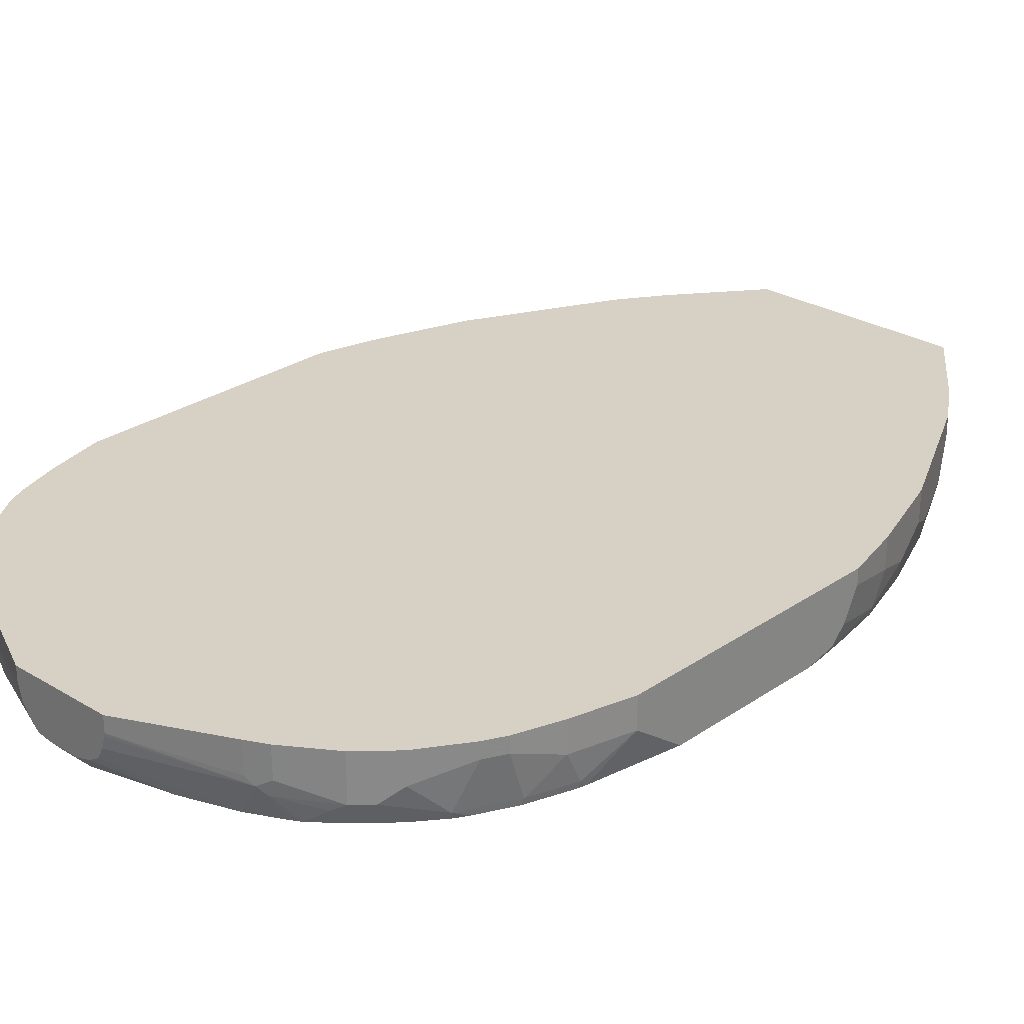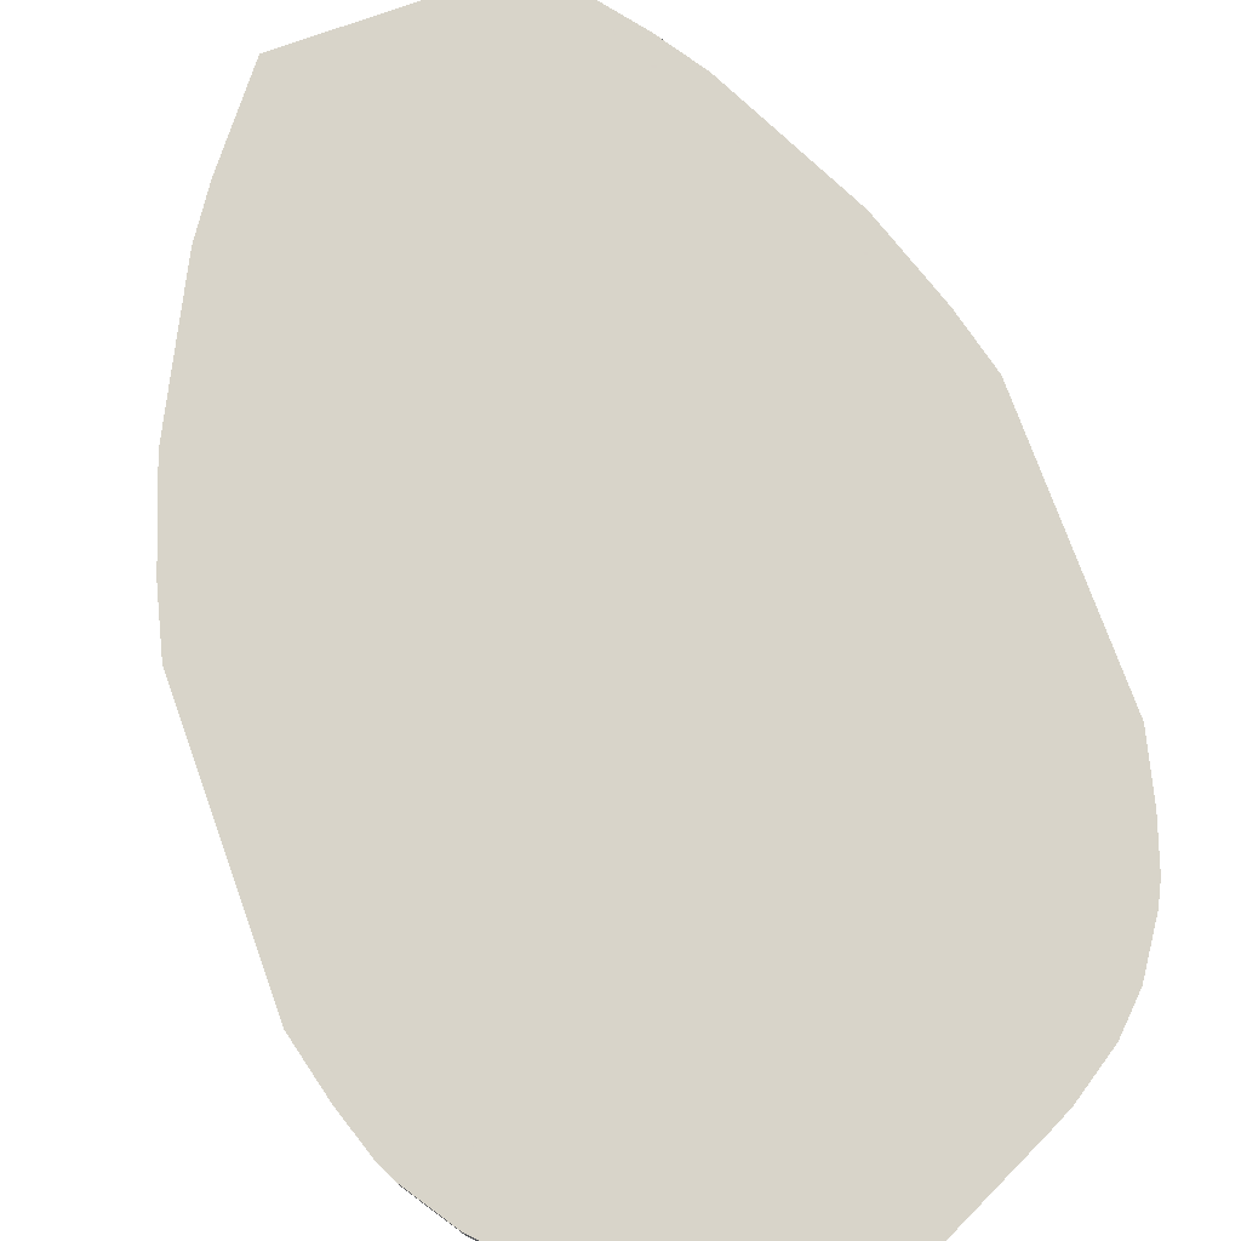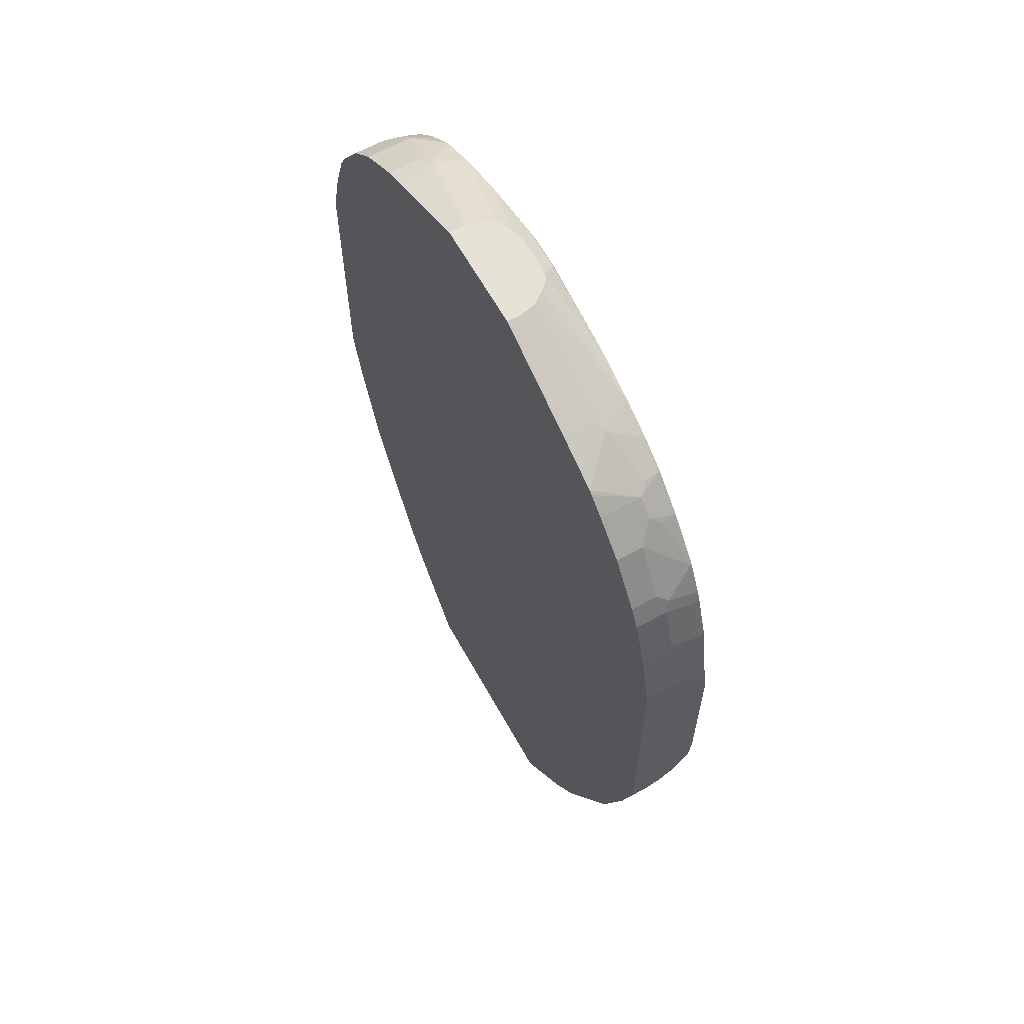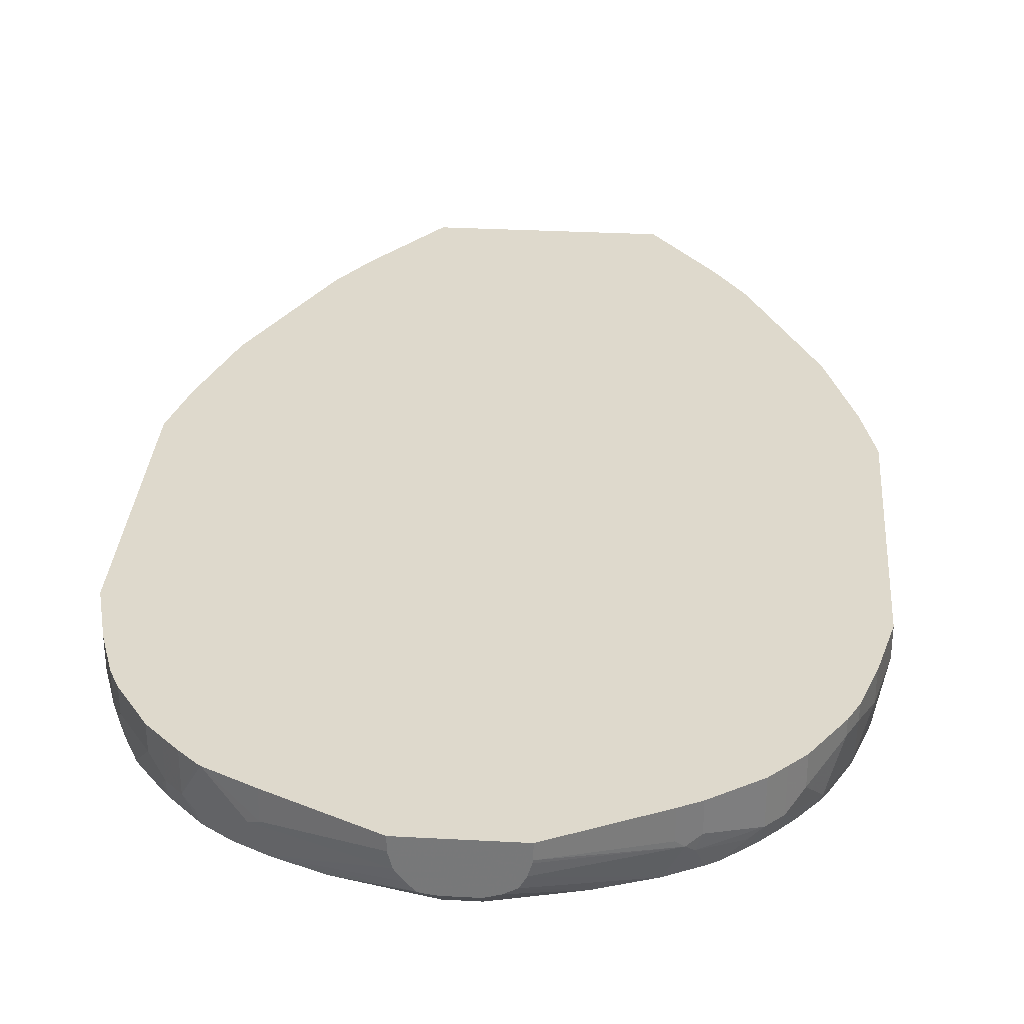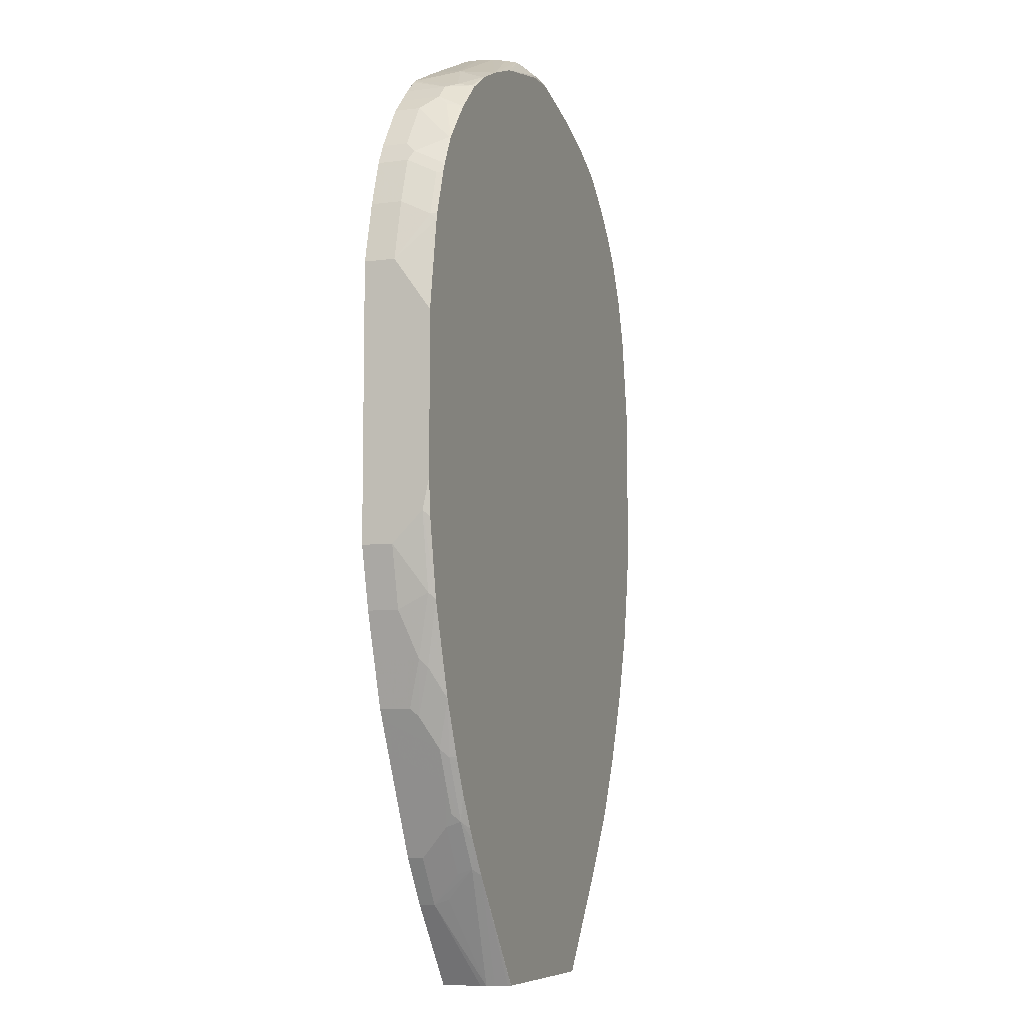
<metadata>
{"format":"obj","ext":"obj","renderer":"f3d","projection":"perspective","resolution":1024,"background":"white","views":[{"elev":27.0,"azim":-136.7,"up":"+Z"},{"elev":75.7,"azim":160.2,"up":"+Z"},{"elev":63.6,"azim":60.8,"up":"+Y"},{"elev":32.0,"azim":-175.7,"up":"+Z"},{"elev":-7.9,"azim":110.0,"up":"+Y"}]}
</metadata>
<code>
v -0.425 -0.2226 -0.02024
v -0.425 -0.2226 0.0005075
v -0.425 -0.2023 -0.06071
v -0.4047 -0.3035 -0.04047
v -0.4047 -0.3035 0.0005075
v -0.425 0.1416 0.0005075
v -0.425 -0.1821 -0.08094
v -0.4047 -0.2832 -0.08094
v -0.3844 -0.3642 -0.06071
v -0.3844 -0.3642 0.0005075
v -0.4047 0.2225 0.0005075
v -0.425 0.1416 -0.04047
v -0.4156 -0.211 -0.08963
v -0.4029 -0.2815 -0.08963
v -0.425 -0.1416 -0.08963
v -0.4232 -0.1601 -0.08963
v -0.375 -0.3729 -0.08963
v -0.3642 -0.4047 -0.08094
v -0.3642 -0.4249 -0.04047
v -0.3642 -0.4249 0.0005075
v -0.4047 0.2225 -0.04047
v -0.3844 0.2833 0.0005075
v -0.4047 0.2024 -0.08094
v -0.4047 0.1936 -0.08963
v -0.425 0.07223 -0.08963
v -0.3346 -0.4741 -0.08963
v -0.344 -0.4653 -0.06071
v -0.3637 -0.4259 0.0005075
v -0.3844 0.263 -0.08094
v -0.3844 0.2833 -0.02024
v -0.371 0.3103 0.0005075
v -0.4025 0.2034 -0.08963
v -0.3823 0.2641 -0.08963
v -0.3304 -0.4923 -0.06745
v -0.3136 -0.5159 -0.08963
v -0.29 -0.5732 -0.06745
v -0.2937 -0.566 0.0005075
v -0.3785 0.2718 -0.08963
v -0.3507 0.3304 -0.08094
v -0.371 0.3103 -0.02024
v -0.3304 0.3709 0.0005075
v -0.2941 -0.555 -0.08963
v -0.2919 -0.5592 -0.08963
v -0.2698 -0.5935 -0.08769
v -0.2462 -0.6307 -0.08432
v -0.2495 -0.634 -0.06745
v -0.2698 -0.6137 -0.02698
v -0.2698 -0.6137 0.0005075
v -0.3621 0.3046 -0.08963
v -0.3304 0.3709 -0.04047
v -0.3102 0.3912 -0.06071
v -0.3237 0.3598 -0.08963
v -0.35 0.3264 -0.08963
v -0.3536 0.3203 -0.08963
v -0.3582 0.3123 -0.08963
v -0.3102 0.3912 0.0005075
v -0.2694 -0.5931 -0.08963
v -0.2515 -0.62 -0.08963
v -0.2293 -0.6543 -0.08769
v -0.1427 -0.7839 -0.06176
v -0.1443 -0.7839 -0.0554
v -0.2293 -0.6745 -0.02698
v -0.2293 -0.6745 0.0005075
v -0.3064 0.3786 -0.08963
v -0.29 0.4113 -0.06071
v -0.2862 0.3989 -0.08963
v -0.29 0.4113 0.0005075
v -0.2284 -0.6533 -0.08963
v -0.1307 -0.7838 -0.08963
v -0.1341 -0.7839 -0.07563
v -0.1443 -0.7839 0.0005075
v -0.2897 0.4116 0.0005075
v -0.229 0.4521 0.0005075
v -0.2293 0.4518 -0.04047
v -0.2225 0.4527 -0.06071
v -0.2731 0.4198 -0.07083
v -0.2467 0.432 -0.08963
v -0.2745 0.409 -0.08963
v -0.1201 -0.7839 -0.08963
v 0.1443 -0.7839 0.0005075
v -0.2023 0.4654 0.0005075
v -0.2023 0.4654 -0.04047
v -0.2125 0.4603 -0.05059
v -0.1908 0.4611 -0.08963
v -0.2331 0.4399 -0.08963
v 0.1269 -0.7839 -0.08963
v 0.1443 -0.7839 -0.05275
v 0.2293 -0.6745 0.0005075
v -0.06963 0.5284 0.0005075
v -0.06963 0.5284 -0.02024
v -0.06872 0.5284 -0.02411
v -0.06381 0.5284 -0.04047
v -0.05549 0.5284 -0.05553
v -0.1214 0.4856 -0.08963
v 0.1272 -0.7839 -0.08945
v 0.2395 -0.6359 -0.08963
v 0.1436 -0.7839 -0.06071
v 0.2293 -0.6745 -0.02024
v 0.2698 -0.6137 0.0005075
v 0.06963 0.5284 0.0005075
v -0.04043 0.5284 -0.06386
v -0.02404 0.5284 -0.06873
v -0.02022 0.5126 -0.08769
v -0.02604 0.5087 -0.08963
v 0.1297 -0.7839 -0.08591
v 0.2701 -0.5906 -0.08963
v 0.2504 -0.6273 -0.08094
v 0.1386 -0.7839 -0.07066
v 0.2301 -0.6678 -0.04047
v 0.2495 -0.634 -0.06071
v 0.2698 -0.6137 -0.02024
v 0.27 -0.6134 0.0005075
v 0.06963 0.5284 -0.01801
v 0.2023 0.4654 0.0005075
v -0.02022 0.5284 -0.0697
v 0.02022 0.5126 -0.08769
v 0.02022 0.5087 -0.08963
v 0.28 -0.5752 -0.08963
v 0.2908 -0.5666 -0.08094
v 0.29 -0.5732 -0.06071
v 0.3187 -0.5159 -0.07083
v 0.3374 -0.4786 0.0005075
v 0.2023 0.4654 -0.04047
v 0.2158 0.4586 -0.04722
v 0.06464 0.5284 -0.03851
v 0.2636 0.4347 0.0005075
v 0.02022 0.5284 -0.0697
v 0.03369 0.5284 -0.06801
v 0.04043 0.5284 -0.06662
v 0.1214 0.4856 -0.08963
v 0.3049 -0.5319 -0.08963
v 0.2984 -0.5564 -0.07083
v 0.3078 -0.5261 -0.08963
v 0.3252 -0.4914 -0.08963
v 0.3314 -0.4856 -0.08094
v 0.3389 -0.4755 -0.07083
v 0.3577 -0.4381 0.0005075
v 0.1956 0.4586 -0.08769
v 0.2765 0.4182 -0.06745
v 0.236 0.4383 -0.08769
v 0.05316 0.5284 -0.05433
v 0.1939 0.4589 -0.08963
v 0.2681 0.4313 0.0005075
v 0.29 0.4113 -0.05396
v 0.04268 0.5284 -0.06551
v 0.1346 0.4823 -0.08963
v 0.328 -0.4856 -0.08963
v 0.3599 -0.4133 -0.08963
v 0.3794 -0.3743 -0.07083
v 0.3592 -0.435 -0.05059
v 0.3642 -0.4249 -0.04047
v 0.344 -0.4653 -0.06071
v 0.3642 -0.4249 0.0005075
v 0.2344 0.4386 -0.08963
v 0.2731 0.4148 -0.086
v 0.2373 0.4369 -0.08963
v 0.29 0.4113 0.0005075
v 0.3102 0.3912 -0.05396
v 0.3801 -0.3527 -0.08963
v 0.4003 -0.2919 -0.08963
v 0.3844 -0.3642 -0.06071
v 0.3844 -0.3642 0.0005075
v 0.2717 0.4133 -0.08963
v 0.3136 0.3744 -0.086
v 0.2919 0.3931 -0.08963
v 0.3102 0.3912 0.0005075
v 0.3304 0.3709 -0.03373
v 0.3507 0.3304 -0.0742
v 0.317 0.3777 -0.06745
v 0.4205 -0.1907 -0.08963
v 0.425 -0.1821 -0.08094
v 0.4047 -0.2832 -0.08094
v 0.4047 -0.3035 -0.04047
v 0.4047 -0.3035 0.0005075
v 0.356 0.3182 -0.08963
v 0.3304 0.3507 -0.08963
v 0.3121 0.3728 -0.08963
v 0.3304 0.3709 0.0005075
v 0.371 0.3103 -0.03373
v 0.3575 0.3169 -0.08769
v 0.425 -0.1416 -0.08963
v 0.425 -0.2226 -0.04047
v 0.425 -0.2226 0.0005075
v 0.3577 0.3154 -0.08963
v 0.371 0.3103 0.0005075
v 0.3842 0.2838 0.0005075
v 0.3777 0.2968 -0.04722
v 0.3777 0.2765 -0.08769
v 0.425 0.07223 -0.08963
v 0.425 0.1416 0.0005075
v 0.3779 0.2748 -0.08963
v 0.3844 0.2833 0.0005075
v 0.3844 0.2833 -0.04047
v 0.3844 0.263 -0.08094
v 0.3825 0.263 -0.08963
v 0.4047 0.1936 -0.08963
v 0.425 0.1416 -0.04047
v 0.4047 0.2225 0.0005075
v 0.4047 0.2225 -0.04047
v 0.4047 0.2024 -0.08094
v 0.4027 0.2024 -0.08963
f 98 110 120
f 99 111 112
f 98 120 111
f 94 101 102
f 100 123 113
f 102 115 103
f 103 115 127
f 103 127 116
f 100 114 123
f 98 107 110
f 96 108 105
f 97 107 109
f 97 108 107
f 97 109 98
f 96 107 108
f 96 106 107
f 95 96 105
f 94 103 104
f 103 116 117
f 94 102 103
f 98 109 107
f 103 117 104
f 116 130 117
f 106 119 107
f 121 136 137
f 93 101 94
f 121 135 136
f 120 132 121
f 119 135 121
f 119 134 135
f 119 133 134
f 119 131 133
f 119 132 120
f 119 121 132
f 106 118 119
f 118 131 119
f 116 128 129
f 116 127 128
f 114 126 123
f 113 124 125
f 113 123 124
f 112 121 122
f 112 120 121
f 111 120 112
f 107 119 120
f 107 120 110
f 116 129 130
f 89 91 90
f 75 85 77
f 89 93 92
f 75 77 76
f 75 84 85
f 75 83 84
f 74 83 75
f 73 83 74
f 73 82 83
f 73 81 82
f 69 79 70
f 65 78 66
f 65 77 78
f 65 76 77
f 65 75 76
f 65 74 75
f 65 73 74
f 65 72 73
f 65 67 72
f 61 63 62
f 61 71 63
f 60 71 61
f 60 80 71
f 121 137 122
f 80 87 98
f 89 92 91
f 80 98 88
f 81 90 82
f 89 101 93
f 89 102 101
f 89 115 102
f 89 127 115
f 89 128 127
f 89 129 128
f 89 145 129
f 89 141 145
f 89 125 141
f 89 113 125
f 89 100 113
f 88 111 99
f 88 98 111
f 87 97 98
f 86 96 95
f 84 93 94
f 84 92 93
f 83 92 84
f 83 91 92
f 83 90 91
f 82 90 83
f 81 89 90
f 123 126 124
f 167 185 179
f 124 126 139
f 173 183 174
f 173 182 183
f 172 182 173
f 171 183 182
f 171 190 183
f 171 197 190
f 171 189 197
f 171 181 189
f 171 182 172
f 170 181 171
f 169 180 175
f 168 179 180
f 167 178 185
f 167 179 168
f 164 177 165
f 164 176 177
f 164 175 176
f 164 169 175
f 161 172 173
f 161 174 162
f 161 173 174
f 175 180 184
f 160 172 161
f 179 186 187
f 179 185 186
f 197 200 199
f 196 200 197
f 196 201 200
f 194 201 195
f 194 200 201
f 193 200 194
f 193 199 200
f 192 199 193
f 192 198 199
f 190 199 198
f 190 197 199
f 189 196 197
f 188 195 191
f 188 194 195
f 188 193 194
f 187 193 188
f 186 193 187
f 186 192 193
f 184 188 191
f 180 188 184
f 180 187 188
f 179 187 180
f 124 138 125
f 160 171 172
f 158 169 164
f 139 144 155
f 138 154 142
f 138 140 154
f 137 151 153
f 137 152 151
f 136 152 137
f 136 151 152
f 136 150 151
f 136 149 150
f 136 148 149
f 135 148 136
f 135 147 148
f 134 147 135
f 129 146 130
f 129 145 146
f 126 144 139
f 126 143 144
f 125 142 141
f 125 138 142
f 124 140 138
f 124 139 140
f 139 155 140
f 160 170 171
f 140 155 156
f 141 142 145
f 158 180 169
f 158 168 180
f 158 167 168
f 158 178 167
f 158 166 178
f 155 165 163
f 155 164 165
f 155 158 164
f 155 163 156
f 151 162 153
f 151 161 162
f 150 161 151
f 149 161 150
f 149 160 161
f 149 159 160
f 148 159 149
f 144 166 158
f 144 157 166
f 144 158 155
f 143 157 144
f 142 146 145
f 140 156 154
f 60 97 87
f 60 87 80
f 60 105 108
f 12 23 24
f 12 21 23
f 11 30 21
f 11 22 30
f 9 20 10
f 9 19 20
f 9 27 19
f 9 18 27
f 9 17 18
f 8 17 9
f 8 14 17
f 7 16 13
f 7 15 16
f 7 14 8
f 7 13 14
f 6 21 12
f 6 11 21
f 4 8 9
f 4 10 5
f 4 9 10
f 3 7 8
f 12 24 25
f 2 11 6
f 13 16 15
f 13 25 24
f 13 142 154
f 13 146 142
f 13 130 146
f 13 117 130
f 13 104 117
f 13 94 104
f 13 84 94
f 13 85 84
f 13 77 85
f 13 78 77
f 13 66 78
f 13 64 66
f 13 52 64
f 13 53 52
f 13 54 53
f 13 55 54
f 13 49 55
f 13 38 49
f 13 33 38
f 13 32 33
f 13 24 32
f 13 15 25
f 13 154 156
f 2 22 11
f 2 41 31
f 2 99 112
f 2 88 99
f 2 80 88
f 2 71 80
f 2 63 71
f 2 48 63
f 2 37 48
f 2 28 37
f 2 20 28
f 2 10 20
f 2 5 10
f 1 5 2
f 1 4 5
f 1 3 8
f 1 7 3
f 1 15 7
f 1 25 15
f 1 12 25
f 1 6 12
f 1 2 6
f 60 108 97
f 2 112 122
f 2 31 22
f 2 122 137
f 2 153 162
f 2 56 41
f 2 67 56
f 2 72 67
f 2 73 72
f 2 81 73
f 2 89 81
f 2 100 89
f 2 114 100
f 2 126 114
f 2 143 126
f 2 157 143
f 2 166 157
f 2 178 166
f 2 185 178
f 2 186 185
f 2 192 186
f 2 198 192
f 2 190 198
f 2 183 190
f 2 174 183
f 2 162 174
f 2 137 153
f 13 156 163
f 1 8 4
f 13 165 177
f 39 55 49
f 39 54 55
f 39 53 54
f 39 52 53
f 39 51 52
f 39 50 51
f 39 40 50
f 38 39 49
f 37 47 48
f 36 47 37
f 36 62 47
f 36 46 62
f 36 45 46
f 36 44 45
f 36 43 44
f 36 42 43
f 35 42 36
f 31 50 40
f 31 41 50
f 29 39 38
f 29 40 39
f 41 56 51
f 29 30 40
f 41 51 50
f 44 57 58
f 13 163 165
f 60 86 95
f 60 79 86
f 60 70 79
f 60 69 70
f 59 69 60
f 59 68 69
f 58 68 59
f 60 95 105
f 51 66 64
f 51 65 66
f 51 67 65
f 51 56 67
f 51 64 52
f 47 63 48
f 47 62 63
f 46 61 62
f 46 60 61
f 46 59 60
f 44 59 45
f 44 58 59
f 43 57 44
f 29 38 33
f 45 59 46
f 27 36 37
f 13 96 86
f 13 106 96
f 13 118 106
f 13 131 118
f 13 133 131
f 13 134 133
f 13 147 134
f 13 148 147
f 13 159 148
f 13 160 159
f 13 181 170
f 13 189 181
f 13 196 189
f 13 201 196
f 13 195 201
f 13 191 195
f 13 184 191
f 13 175 184
f 13 176 175
f 27 37 28
f 13 177 176
f 13 86 79
f 13 79 69
f 13 170 160
f 13 68 58
f 27 34 36
f 26 36 34
f 13 69 68
f 26 35 36
f 26 34 27
f 23 33 32
f 23 29 33
f 23 32 24
f 22 31 40
f 21 30 29
f 21 29 23
f 22 40 30
f 19 28 20
f 18 26 27
f 17 26 18
f 13 58 57
f 13 17 14
f 13 26 17
f 13 35 26
f 13 42 35
f 19 27 28
f 13 43 42
f 13 57 43

</code>
